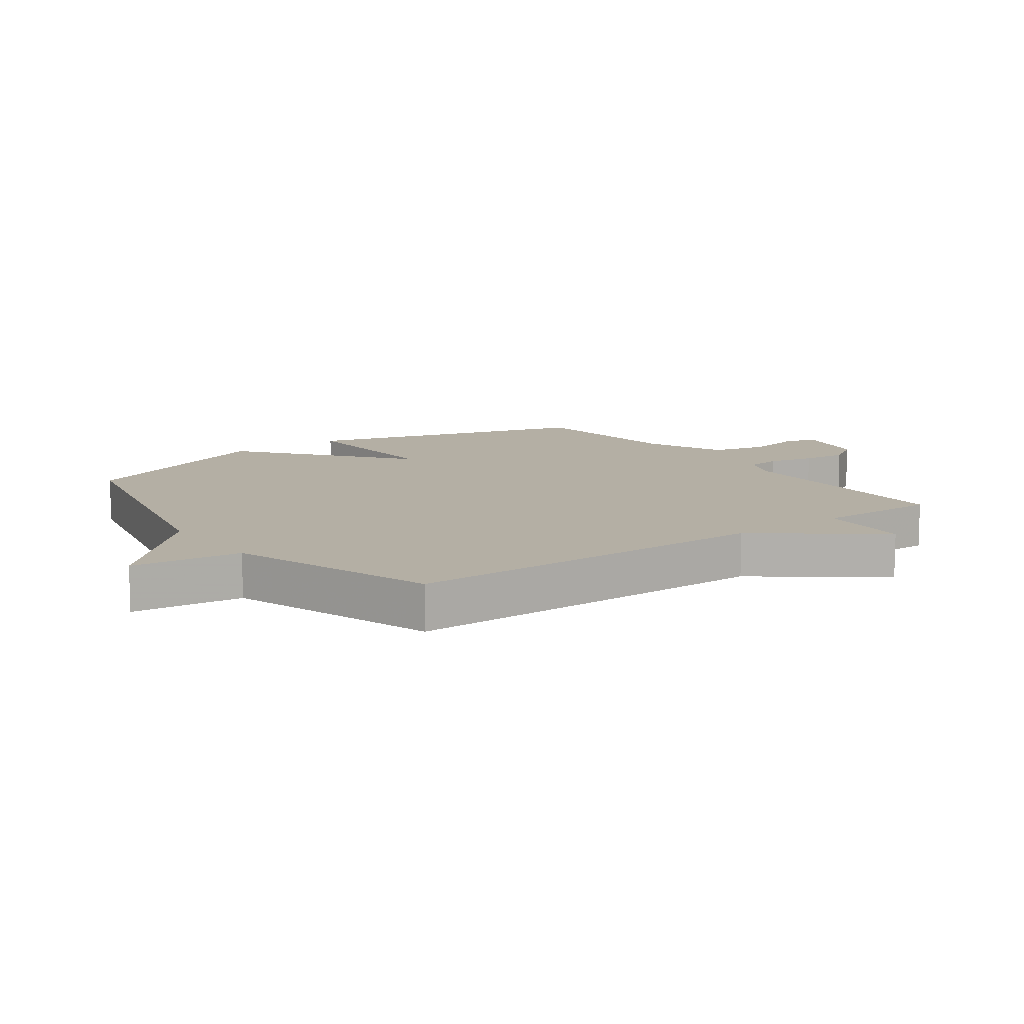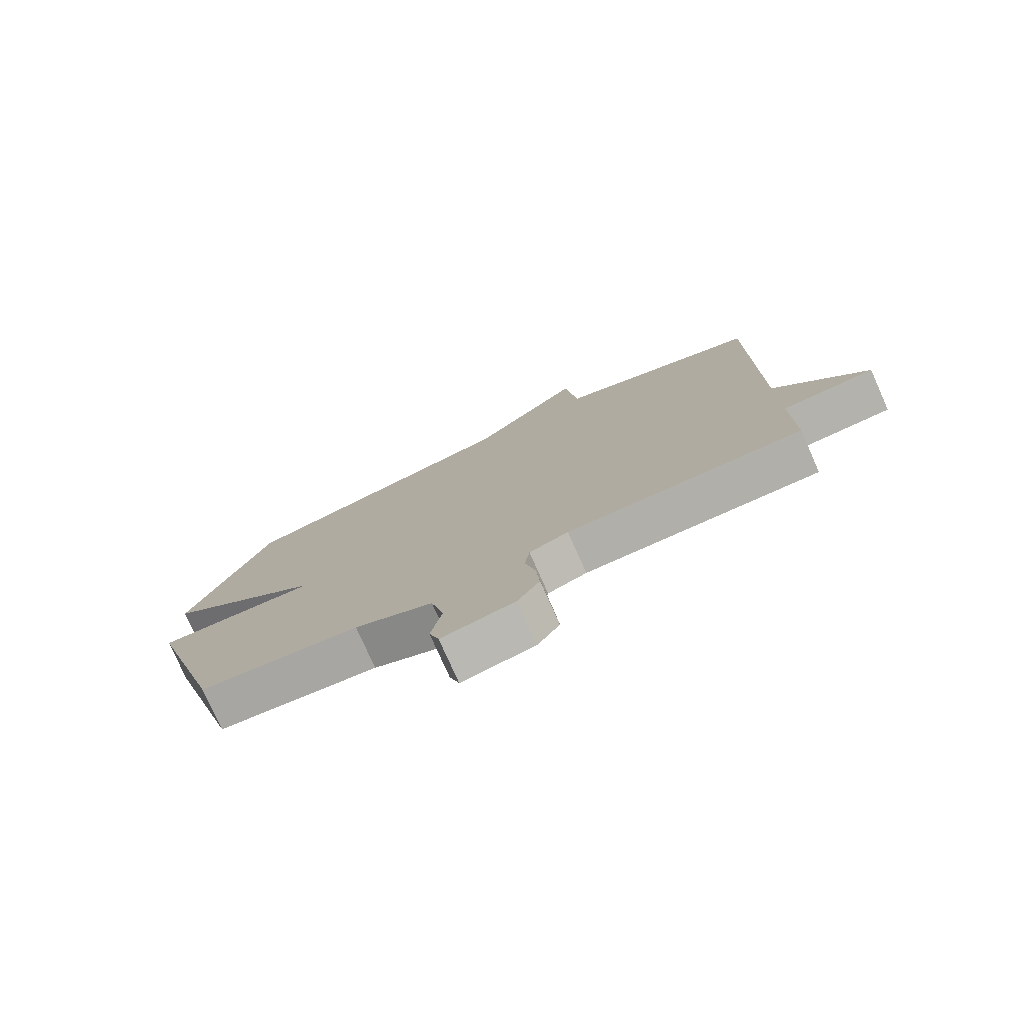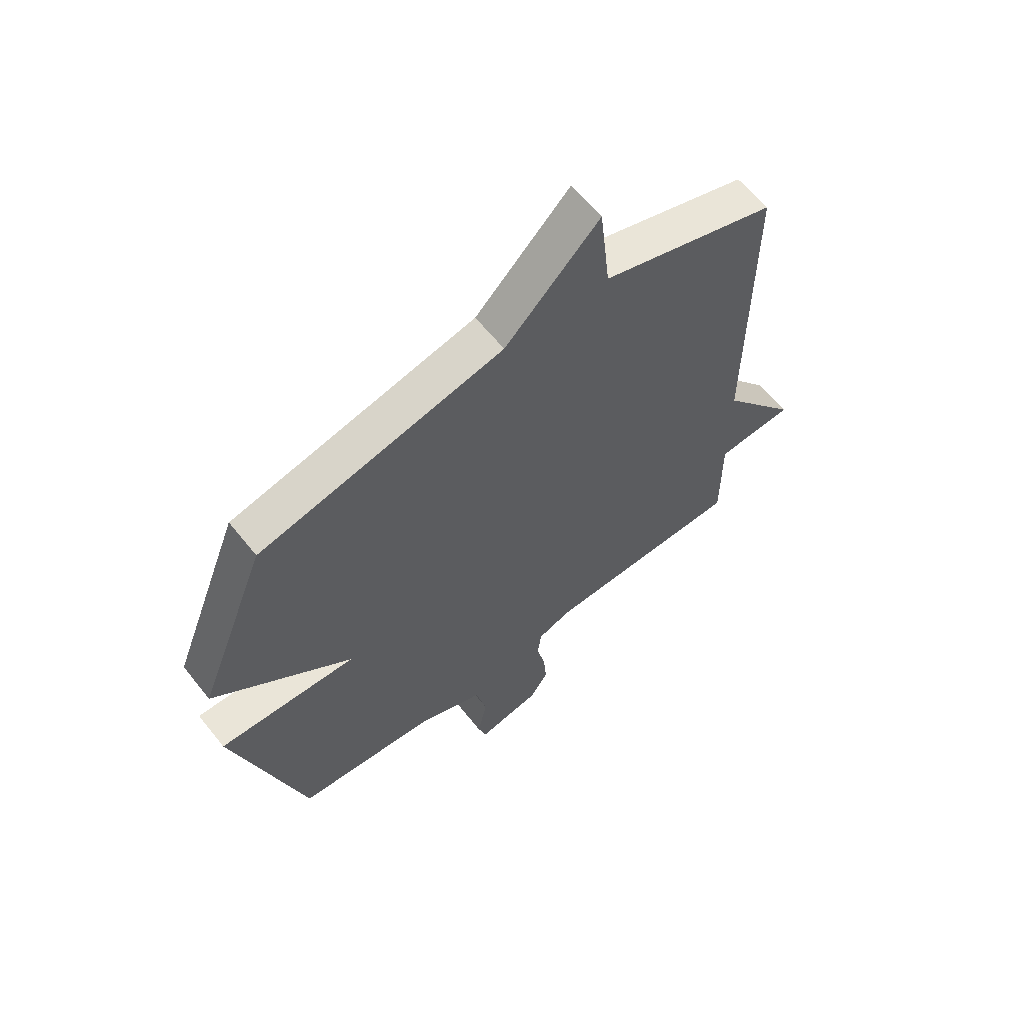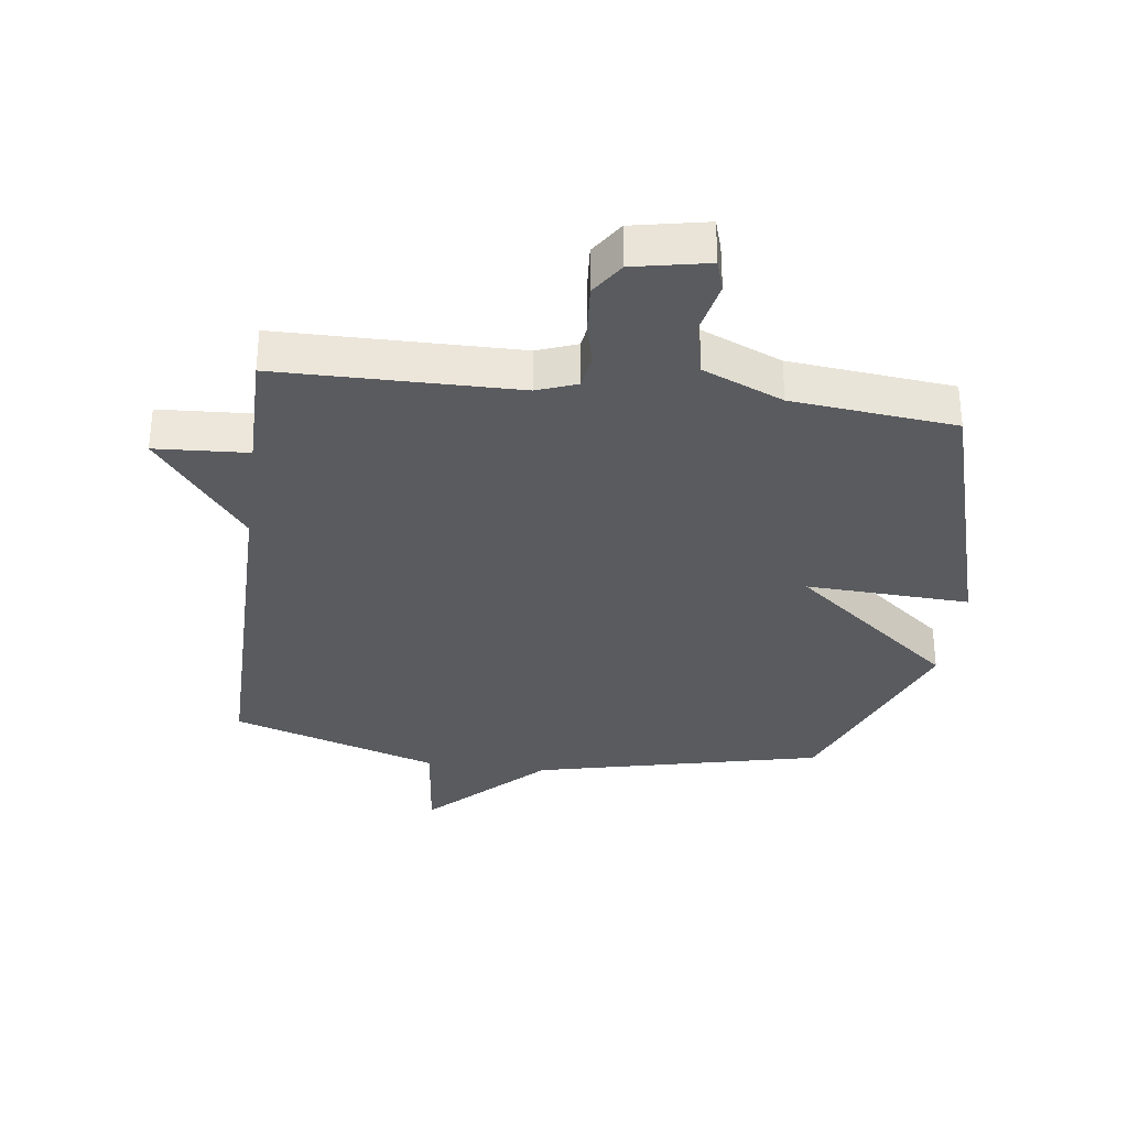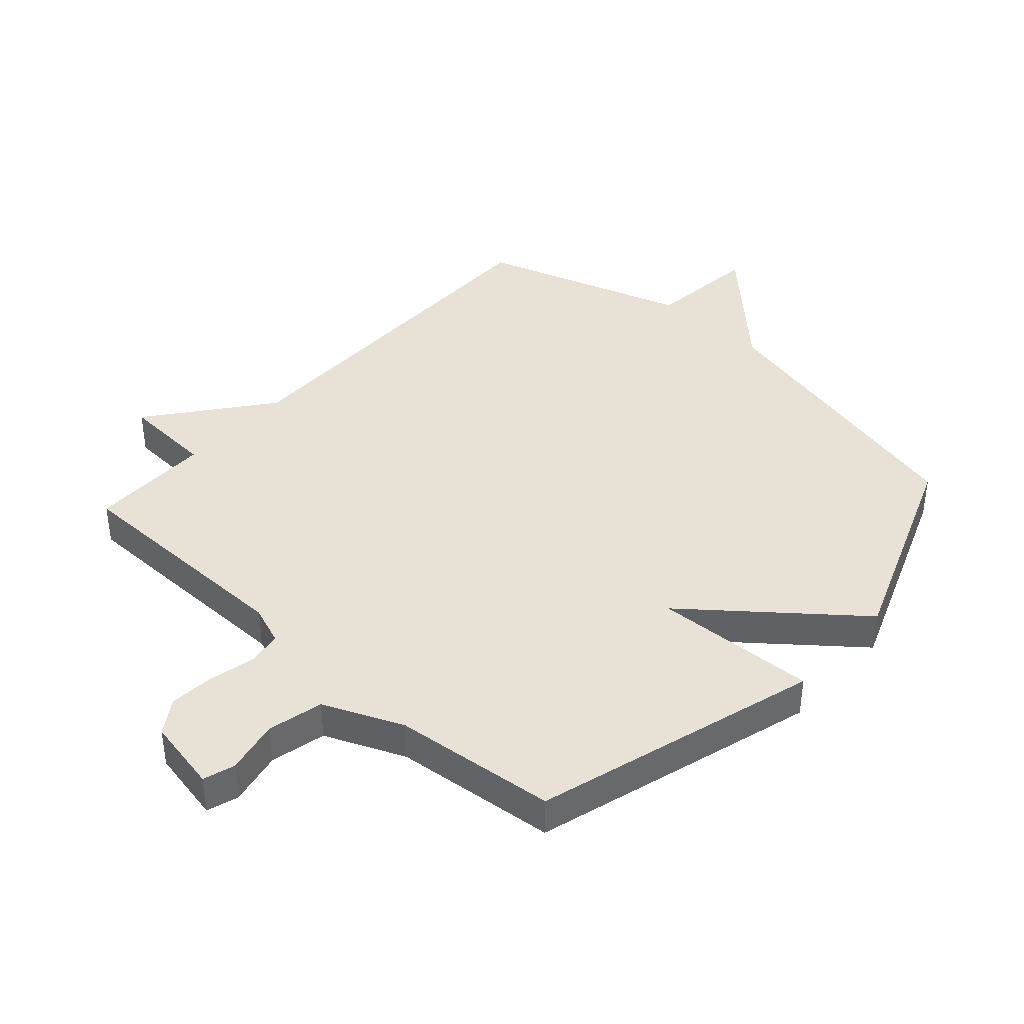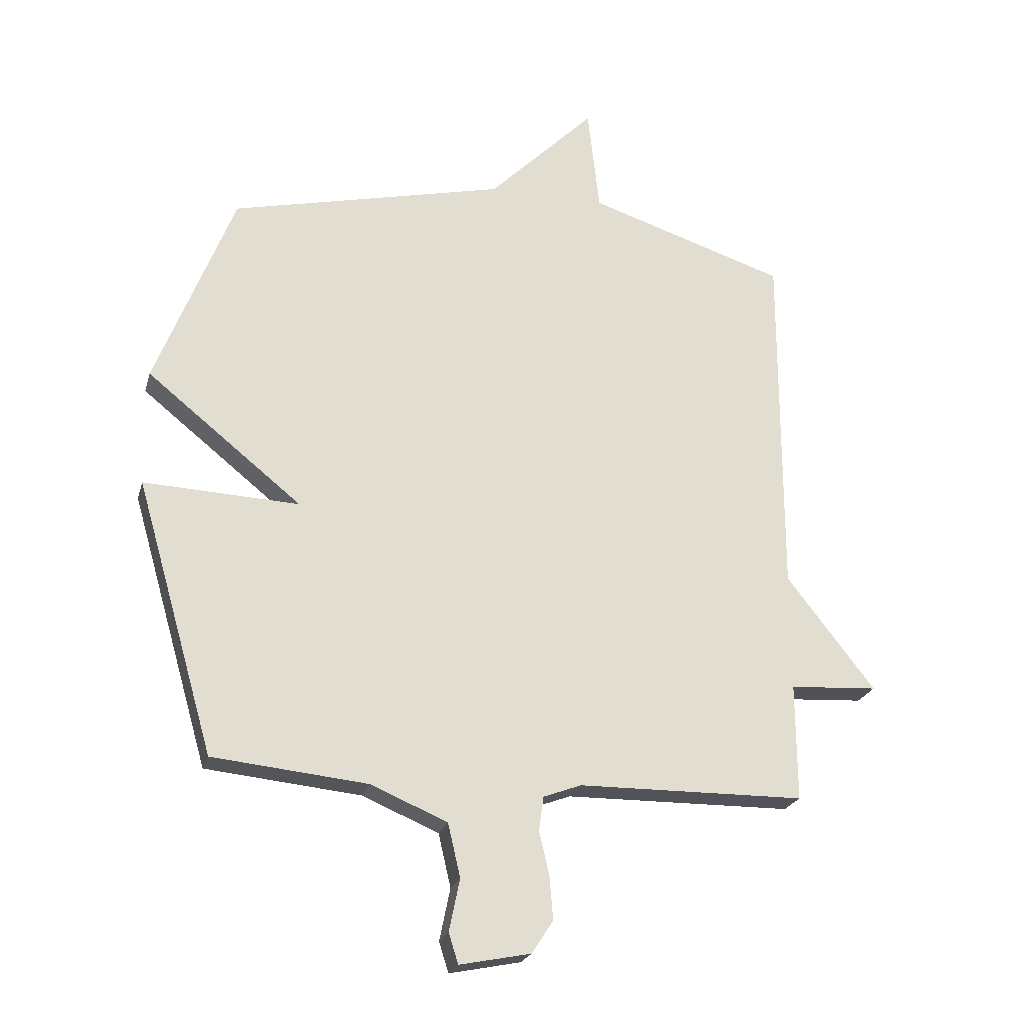
<metadata>
{"format":"obj","ext":"obj","renderer":"f3d","projection":"perspective","resolution":1024,"background":"white","views":[{"elev":11.3,"azim":54.0,"up":"+Y"},{"elev":-77.7,"azim":24.0,"up":"+Z"},{"elev":62.1,"azim":-38.5,"up":"+Z"},{"elev":-32.7,"azim":172.5,"up":"+Y"},{"elev":40.5,"azim":-137.9,"up":"+Y"},{"elev":-22.7,"azim":-14.3,"up":"+Z"}]}
</metadata>
<code>
v -0.5 0.07 -0.5
v -0.633 0.07 -0.039
v -0.37 0.07 -0.051
v -0.633 0.07 0.161
v -0.5 0.07 0.5
v -0.035 0.07 0.608
v 0.145 0.07 0.787
v 0.165 0.07 0.608
v 0.5 0.07 0.5
v 0.499 0.07 -0.102
v 0.648 0.07 -0.293
v 0.499 0.07 -0.302
v 0.5 0.07 -0.5
v 0.116 0.07 -0.504
v 0.052 0.07 -0.528
v 0.044 0.07 -0.585
v 0.061 0.07 -0.659
v 0.067 0.07 -0.732
v 0.031 0.07 -0.787
v -0.089 0.07 -0.811
v -0.105 0.07 -0.76
v -0.087 0.07 -0.672
v -0.108 0.07 -0.582
v -0.237 0.07 -0.527
v -0.5 0 -0.5
v -0.633 0 -0.039
v -0.37 0 -0.051
v -0.633 0 0.161
v -0.5 0 0.5
v -0.035 0 0.608
v 0.145 0 0.787
v 0.165 0 0.608
v 0.5 0 0.5
v 0.499 0 -0.102
v 0.648 0 -0.293
v 0.499 0 -0.302
v 0.5 0 -0.5
v 0.116 0 -0.504
v 0.052 0 -0.528
v 0.044 0 -0.585
v 0.061 0 -0.659
v 0.067 0 -0.732
v 0.031 0 -0.787
v -0.089 0 -0.811
v -0.105 0 -0.76
v -0.087 0 -0.672
v -0.108 0 -0.582
v -0.237 0 -0.527
f 20 21 22
f 19 20 22
f 18 19 22
f 17 18 22
f 16 17 22
f 15 16 22 23
f 14 15 23 24
f 12 13 14
f 10 11 12
f 1 2 3
f 24 1 3
f 14 24 3
f 12 14 3
f 10 12 3
f 6 7 8
f 8 9 10
f 6 8 10
f 5 6 10
f 4 5 10
f 3 4 10
f 46 45 44
f 46 44 43
f 46 43 42
f 46 42 41
f 46 41 40
f 47 46 40 39
f 48 47 39 38
f 38 37 36
f 36 35 34
f 27 26 25
f 27 25 48
f 27 48 38
f 27 38 36
f 27 36 34
f 32 31 30
f 34 33 32
f 34 32 30
f 34 30 29
f 34 29 28
f 34 28 27
f 1 25 26 2
f 2 26 27 3
f 3 27 28 4
f 4 28 29 5
f 5 29 30 6
f 6 30 31 7
f 7 31 32 8
f 8 32 33 9
f 9 33 34 10
f 10 34 35 11
f 11 35 36 12
f 12 36 37 13
f 13 37 38 14
f 14 38 39 15
f 15 39 40 16
f 16 40 41 17
f 17 41 42 18
f 18 42 43 19
f 19 43 44 20
f 20 44 45 21
f 21 45 46 22
f 22 46 47 23
f 23 47 48 24
f 24 48 25 1

</code>
